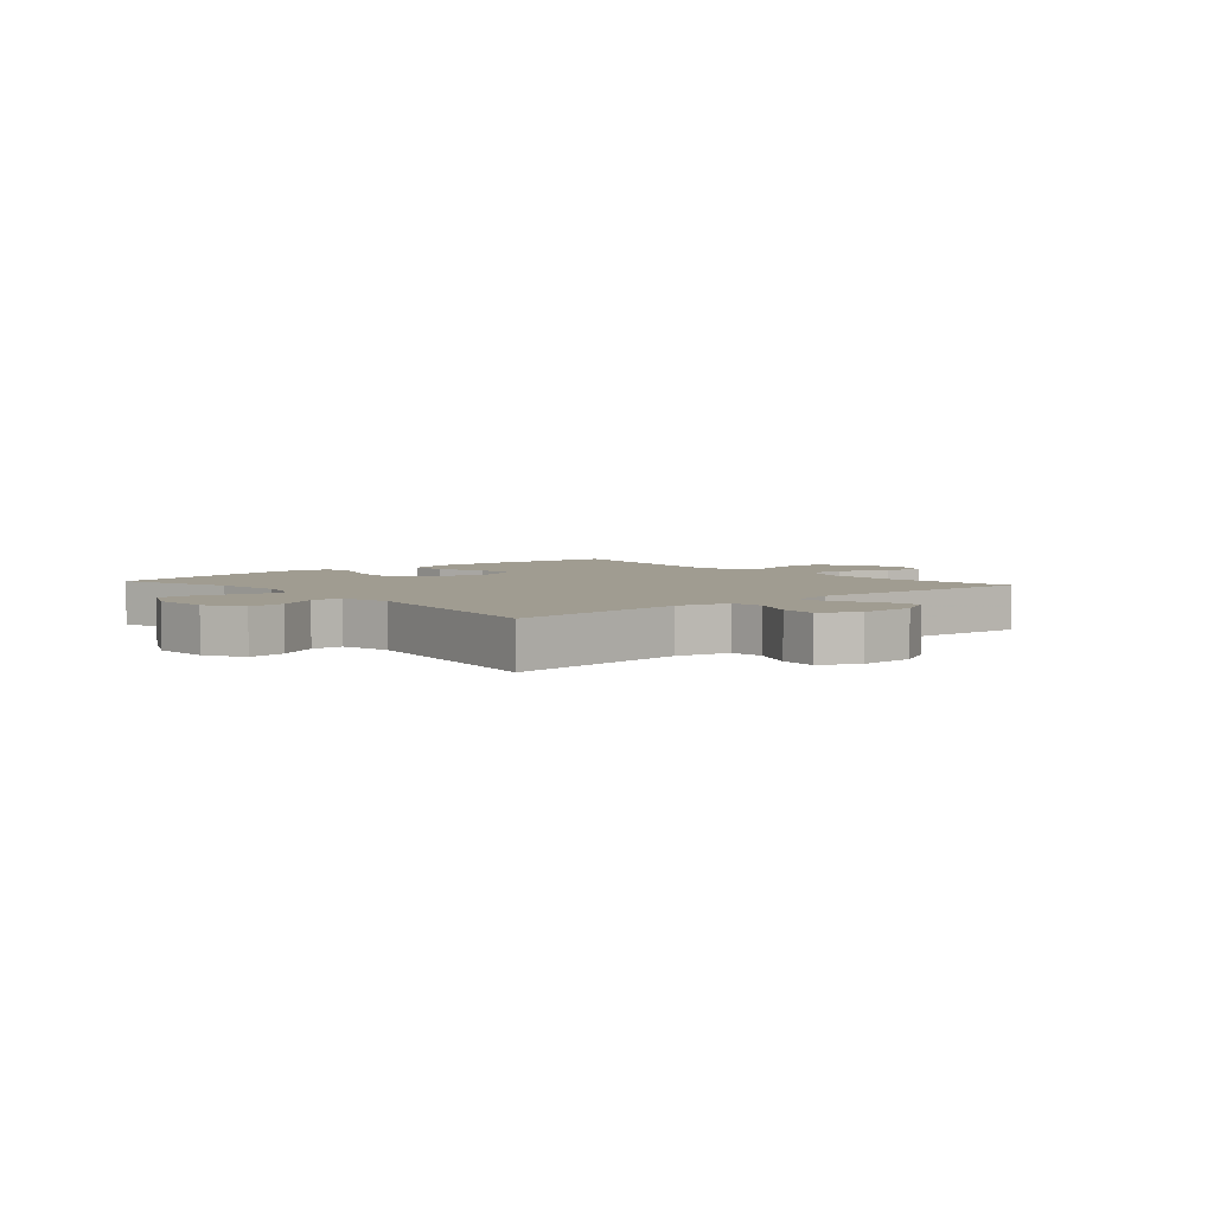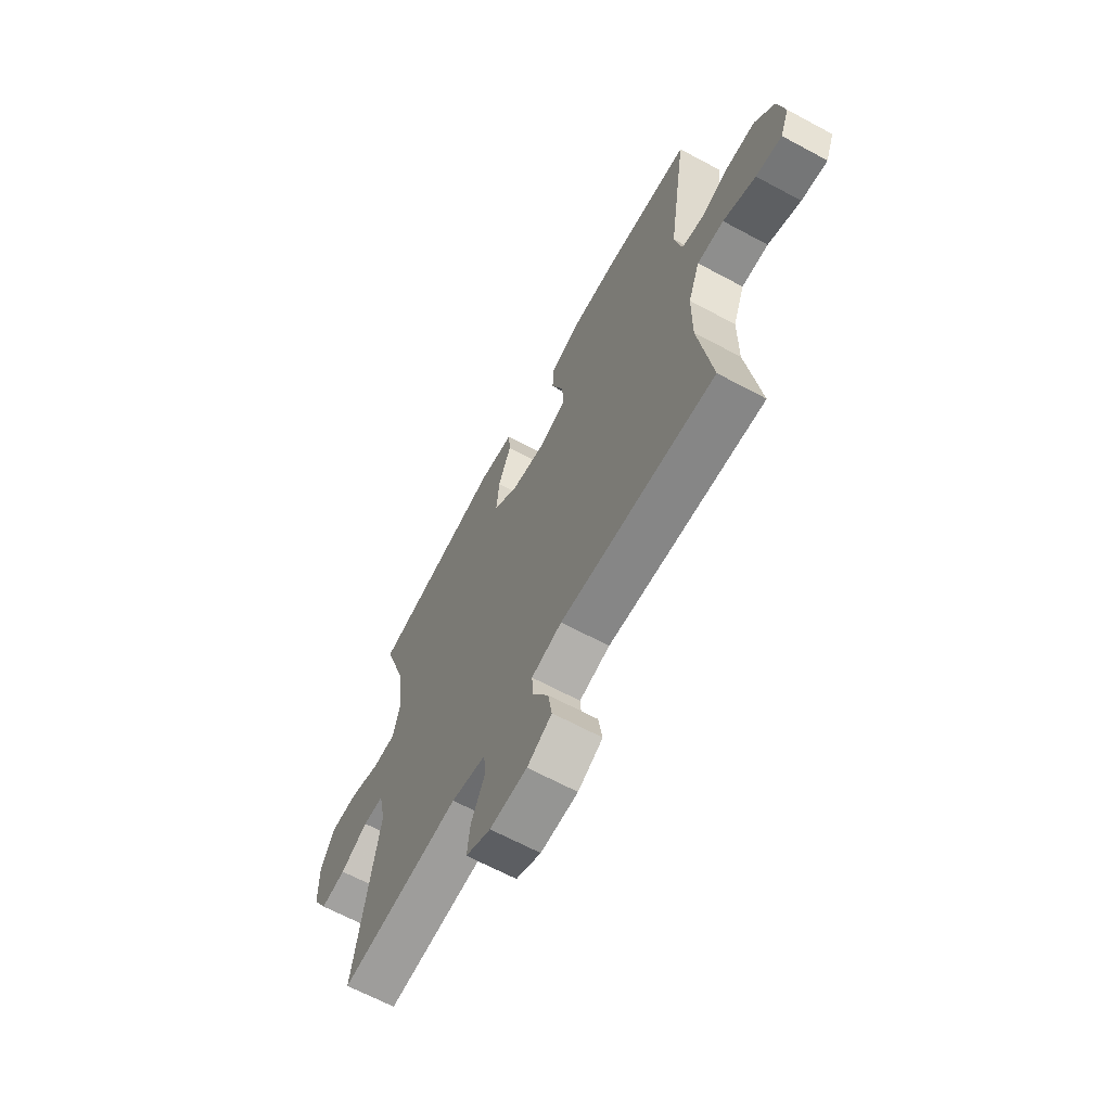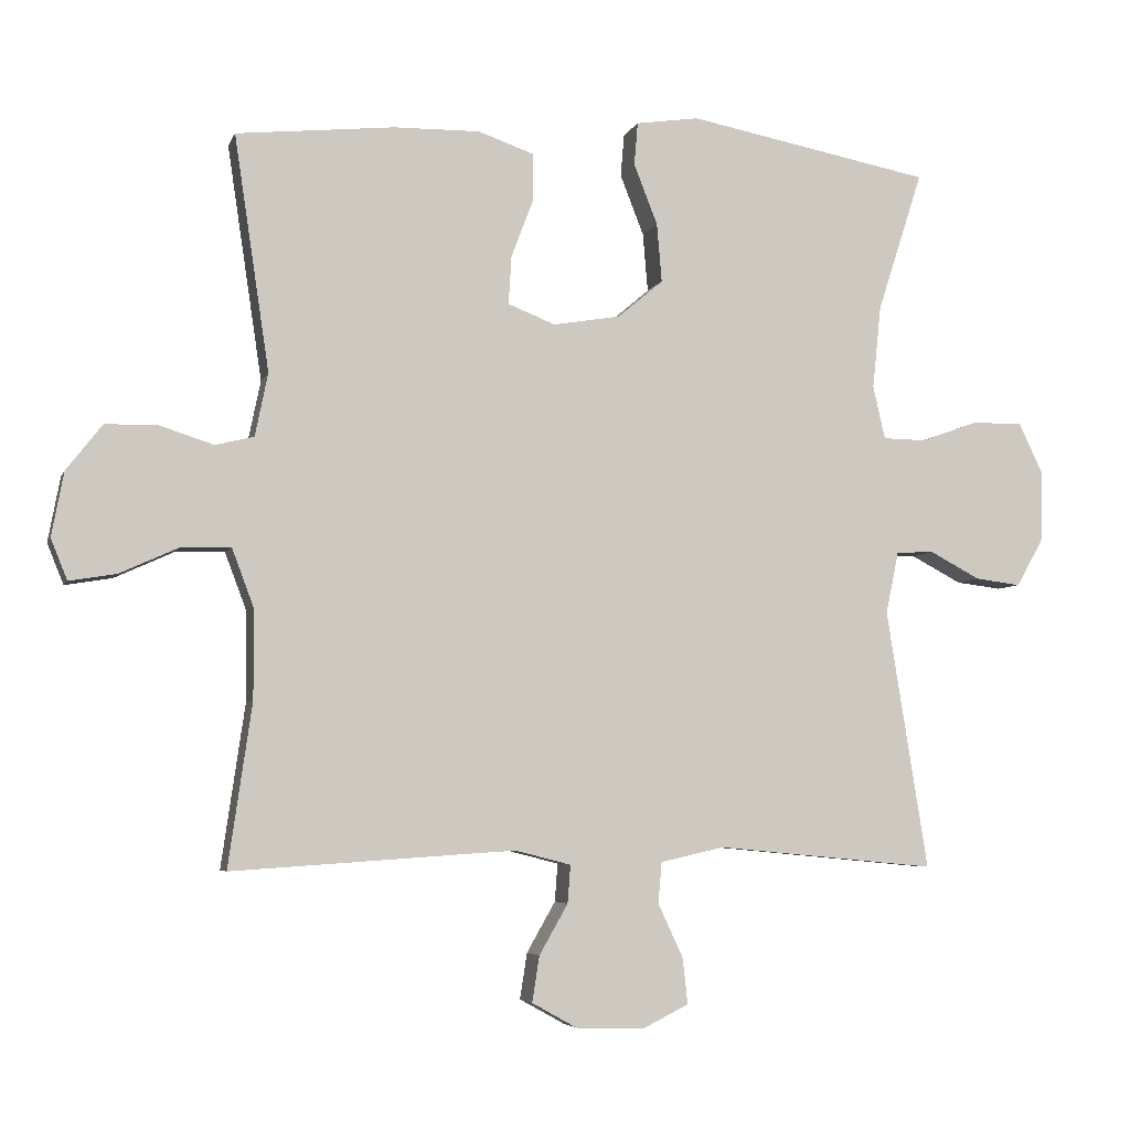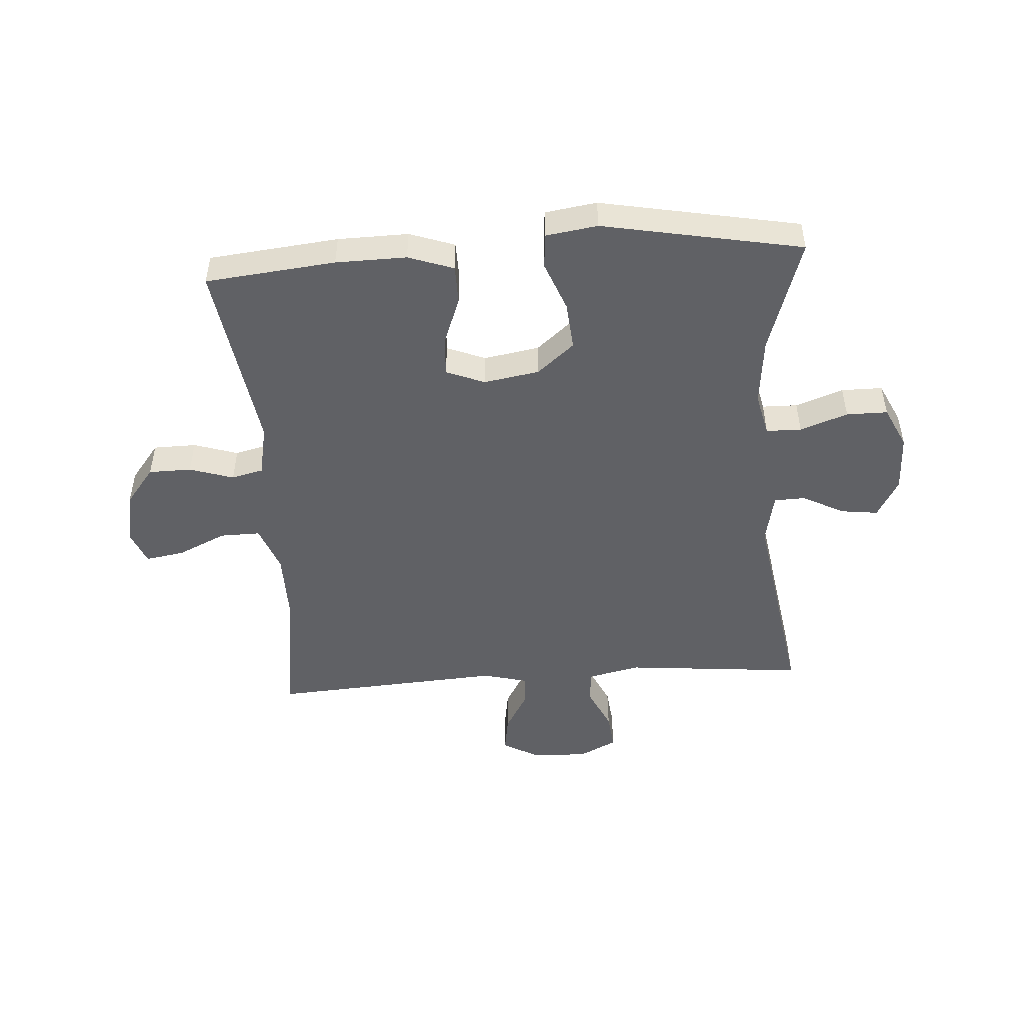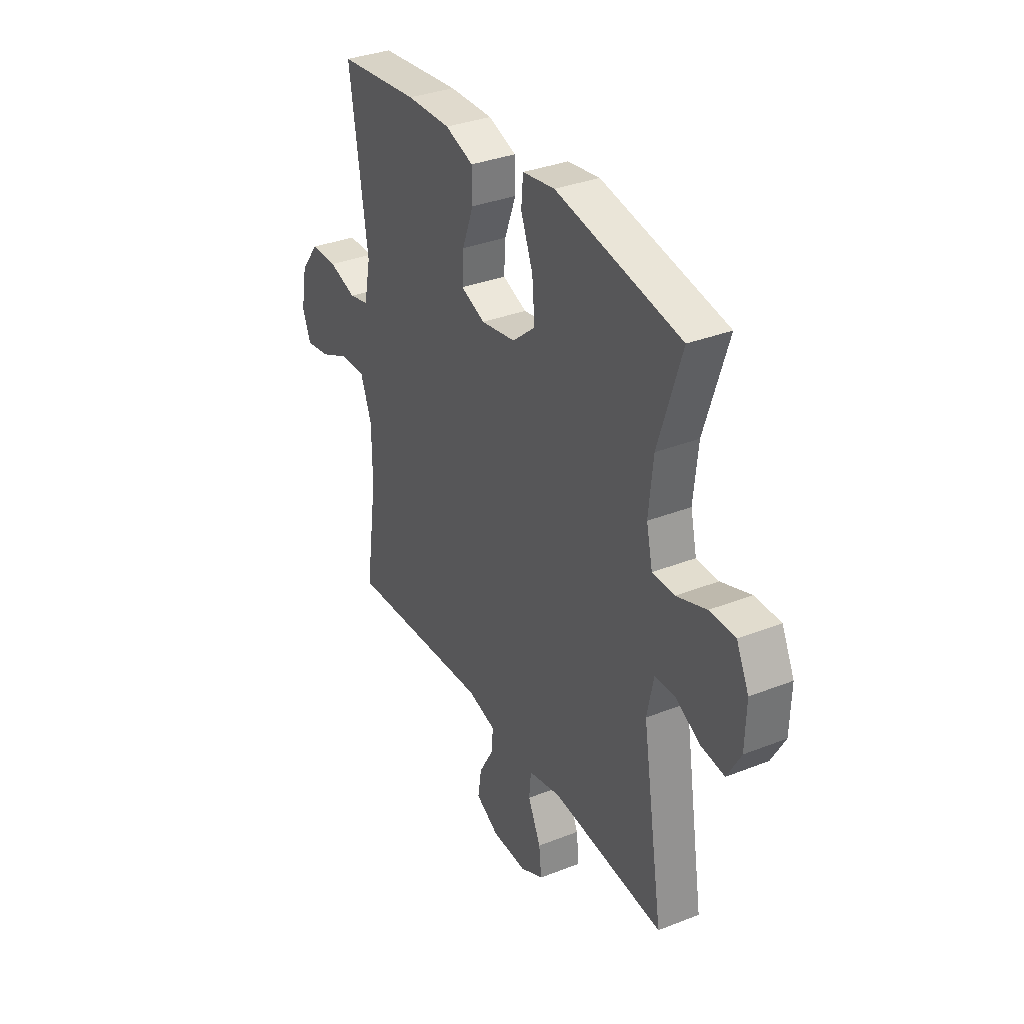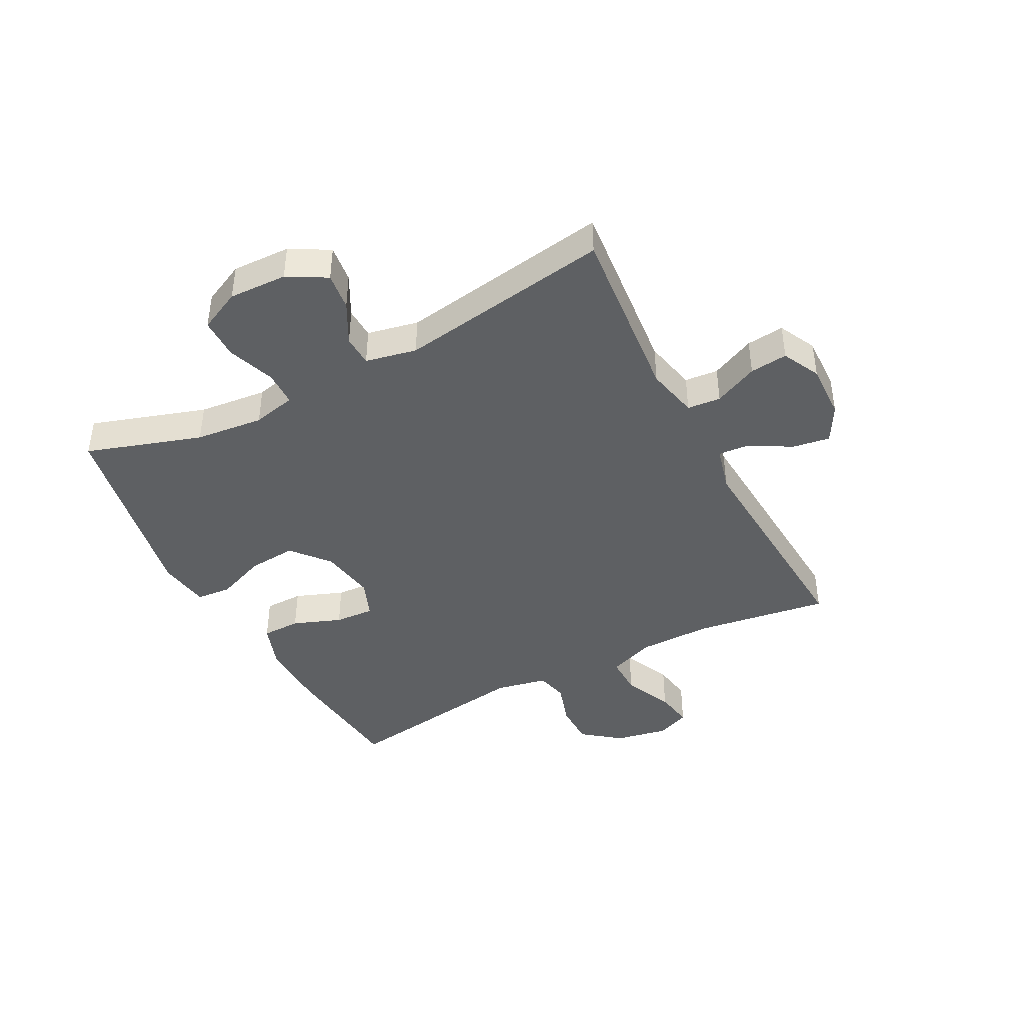
<metadata>
{"format":"obj","ext":"obj","renderer":"f3d","projection":"perspective","resolution":1024,"background":"white","views":[{"elev":4.3,"azim":138.9,"up":"+Y"},{"elev":-65.6,"azim":-118.4,"up":"+Z"},{"elev":-5.1,"azim":-14.8,"up":"+Z"},{"elev":-48.8,"azim":3.9,"up":"+Y"},{"elev":34.0,"azim":61.9,"up":"+Z"},{"elev":-42.5,"azim":117.6,"up":"+Y"}]}
</metadata>
<code>
v 0.5 0.07 0.5
v 0.437 0.07 0.304
v 0.425 0.07 0.188
v 0.442 0.07 0.114
v 0.502 0.07 0.113
v 0.583 0.07 0.142
v 0.653 0.07 0.142
v 0.687 0.07 0.071
v 0.684 0.07 -0.028
v 0.647 0.07 -0.094
v 0.583 0.07 -0.086
v 0.513 0.07 -0.049
v 0.46 0.07 -0.051
v 0.442 0.07 -0.138
v 0.5 0.07 -0.5
v 0.193 0.07 -0.471
v 0.104 0.07 -0.491
v 0.099 0.07 -0.548
v 0.134 0.07 -0.623
v 0.141 0.07 -0.687
v 0.077 0.07 -0.719
v -0.018 0.07 -0.716
v -0.081 0.07 -0.681
v -0.071 0.07 -0.617
v -0.031 0.07 -0.547
v -0.027 0.07 -0.494
v -0.105 0.07 -0.474
v -0.5 0.07 -0.5
v -0.467 0.07 -0.272
v -0.468 0.07 -0.147
v -0.498 0.07 -0.067
v -0.566 0.07 -0.068
v -0.649 0.07 -0.106
v -0.715 0.07 -0.117
v -0.738 0.07 -0.06
v -0.721 0.07 0.03
v -0.671 0.07 0.094
v -0.598 0.07 0.095
v -0.523 0.07 0.071
v -0.469 0.07 0.084
v -0.451 0.07 0.172
v -0.5 0.07 0.5
v -0.279 0.07 0.523
v -0.159 0.07 0.525
v -0.082 0.07 0.498
v -0.081 0.07 0.432
v -0.112 0.07 0.35
v -0.116 0.07 0.283
v -0.05 0.07 0.257
v 0.044 0.07 0.273
v 0.107 0.07 0.326
v 0.1 0.07 0.408
v 0.067 0.07 0.492
v 0.072 0.07 0.552
v 0.16 0.07 0.565
v 0.5 0 0.5
v 0.437 0 0.304
v 0.425 0 0.188
v 0.442 0 0.114
v 0.502 0 0.113
v 0.583 0 0.142
v 0.653 0 0.142
v 0.687 0 0.071
v 0.684 0 -0.028
v 0.647 0 -0.094
v 0.583 0 -0.086
v 0.513 0 -0.049
v 0.46 0 -0.051
v 0.442 0 -0.138
v 0.5 0 -0.5
v 0.193 0 -0.471
v 0.104 0 -0.491
v 0.099 0 -0.548
v 0.134 0 -0.623
v 0.141 0 -0.687
v 0.077 0 -0.719
v -0.018 0 -0.716
v -0.081 0 -0.681
v -0.071 0 -0.617
v -0.031 0 -0.547
v -0.027 0 -0.494
v -0.105 0 -0.474
v -0.5 0 -0.5
v -0.467 0 -0.272
v -0.468 0 -0.147
v -0.498 0 -0.067
v -0.566 0 -0.068
v -0.649 0 -0.106
v -0.715 0 -0.117
v -0.738 0 -0.06
v -0.721 0 0.03
v -0.671 0 0.094
v -0.598 0 0.095
v -0.523 0 0.071
v -0.469 0 0.084
v -0.451 0 0.172
v -0.5 0 0.5
v -0.279 0 0.523
v -0.159 0 0.525
v -0.082 0 0.498
v -0.081 0 0.432
v -0.112 0 0.35
v -0.116 0 0.283
v -0.05 0 0.257
v 0.044 0 0.273
v 0.107 0 0.326
v 0.1 0 0.408
v 0.067 0 0.492
v 0.072 0 0.552
v 0.16 0 0.565
f 55 1 2
f 54 55 2
f 53 54 2
f 52 53 2
f 51 52 2 3
f 50 51 3 4
f 49 50 4
f 45 46 47
f 44 45 47
f 43 44 47
f 42 43 47
f 41 42 47
f 40 41 47 48
f 37 38 39
f 36 37 39
f 35 36 39
f 34 35 39
f 33 34 39
f 32 33 39
f 31 32 39 40
f 40 48 49
f 31 40 49
f 30 31 49
f 27 28 29
f 30 49 4
f 29 30 4
f 27 29 4
f 26 27 4
f 23 24 25
f 22 23 25
f 21 22 25
f 20 21 25
f 19 20 25
f 18 19 25
f 14 15 16
f 13 14 16 17
f 10 11 12
f 9 10 12
f 8 9 12
f 7 8 12
f 6 7 12
f 5 6 12
f 5 12 13
f 4 5 13 17
f 17 18 25 26
f 4 17 26
f 57 56 110
f 57 110 109
f 57 109 108
f 57 108 107
f 58 57 107 106
f 59 58 106 105
f 59 105 104
f 102 101 100
f 102 100 99
f 102 99 98
f 102 98 97
f 102 97 96
f 103 102 96 95
f 94 93 92
f 94 92 91
f 94 91 90
f 94 90 89
f 94 89 88
f 94 88 87
f 95 94 87 86
f 104 103 95
f 104 95 86
f 104 86 85
f 84 83 82
f 59 104 85
f 59 85 84
f 59 84 82
f 59 82 81
f 80 79 78
f 80 78 77
f 80 77 76
f 80 76 75
f 80 75 74
f 80 74 73
f 71 70 69
f 72 71 69 68
f 67 66 65
f 67 65 64
f 67 64 63
f 67 63 62
f 67 62 61
f 67 61 60
f 68 67 60
f 72 68 60 59
f 81 80 73 72
f 81 72 59
f 1 56 57 2
f 2 57 58 3
f 3 58 59 4
f 4 59 60 5
f 5 60 61 6
f 6 61 62 7
f 7 62 63 8
f 8 63 64 9
f 9 64 65 10
f 10 65 66 11
f 11 66 67 12
f 12 67 68 13
f 13 68 69 14
f 14 69 70 15
f 15 70 71 16
f 16 71 72 17
f 17 72 73 18
f 18 73 74 19
f 19 74 75 20
f 20 75 76 21
f 21 76 77 22
f 22 77 78 23
f 23 78 79 24
f 24 79 80 25
f 25 80 81 26
f 26 81 82 27
f 27 82 83 28
f 28 83 84 29
f 29 84 85 30
f 30 85 86 31
f 31 86 87 32
f 32 87 88 33
f 33 88 89 34
f 34 89 90 35
f 35 90 91 36
f 36 91 92 37
f 37 92 93 38
f 38 93 94 39
f 39 94 95 40
f 40 95 96 41
f 41 96 97 42
f 42 97 98 43
f 43 98 99 44
f 44 99 100 45
f 45 100 101 46
f 46 101 102 47
f 47 102 103 48
f 48 103 104 49
f 49 104 105 50
f 50 105 106 51
f 51 106 107 52
f 52 107 108 53
f 53 108 109 54
f 54 109 110 55
f 55 110 56 1

</code>
